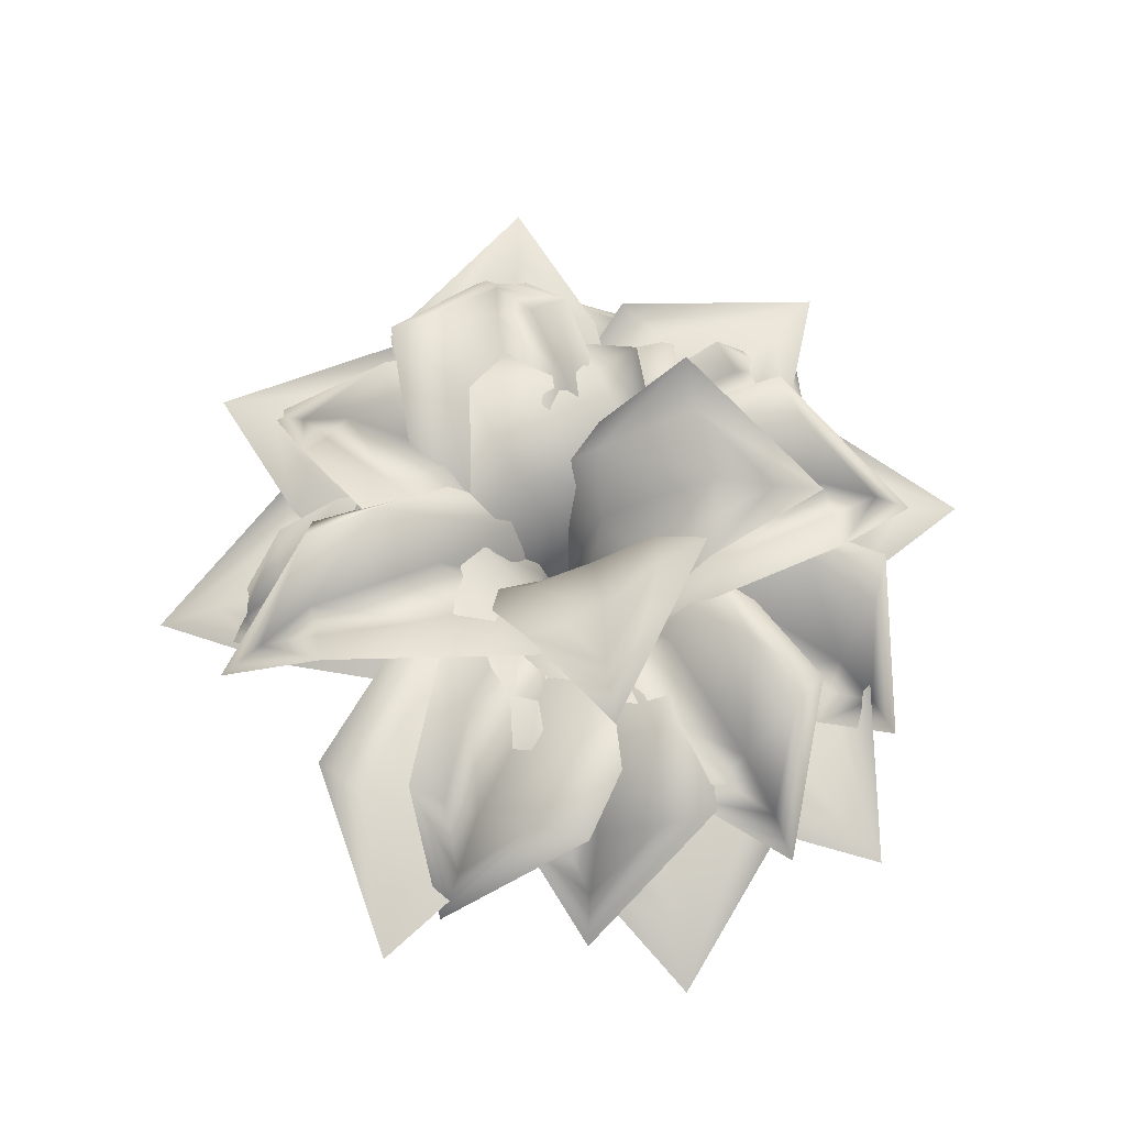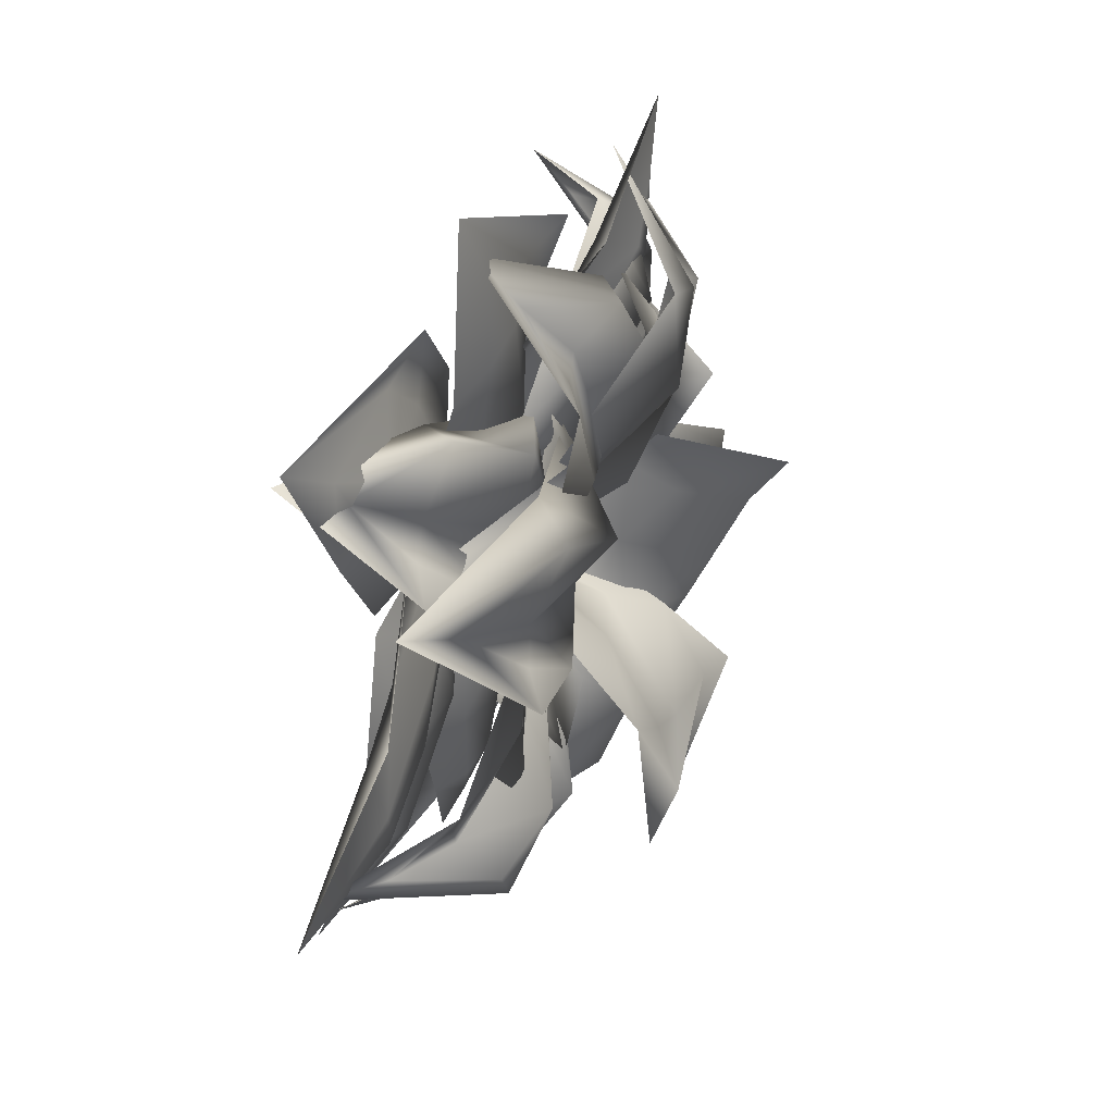
<metadata>
{"format":"obj","ext":"obj","renderer":"f3d","projection":"perspective","resolution":1024,"background":"white","views":[{"elev":68.9,"azim":122.0,"up":"+Y"},{"elev":54.2,"azim":112.3,"up":"+Z"}]}
</metadata>
<code>
g Fern_Desktop_mod_SCH_2_LOD0
v 0.3621 -0.0127 0.05727
v 0.4072 0.09113 0.3961
v 0.587 0.03806 0.5586
v 0.1824 0.113 0.4124
v 0.4168 0.08699 0.7047
v -0.2108 -0.05963 0.3237
v 0.1185 0.04646 0.8678
v 0.1321 0.02486 0.6119
v 0.009465 0.02685 0.2762
v -0.001771 -0.001014 -0.001791
v 0.2129 0.07558 0.1752
v 0.08064 0.06373 0.184
v 0.5513 0.02905 0.8294
v 0.6642 -0.03354 0.9567
v 0.5126 0.08015 0.6308
v 0.2457 0.01141 0.7898
v 0.1931 0.05094 -0.2983
v 0.5196 0.1787 -0.1822
v 0.7504 0.1842 -0.2743
v 0.4328 0.1744 0.02824
v 0.8011 0.2157 -0.05268
v 0.1644 0.02478 0.3422
v 0.8156 0.2402 0.2743
v 0.5864 0.1421 0.1687
v 0.2354 0.07344 0.1236
v -0.002332 -0.001182 0.000743
v 0.2392 0.1113 -0.1075
v 0.1912 0.08829 0.01376
v 0.9816 0.1809 -0.1131
v 1.155 0.1439 -0.1531
v 0.7794 0.2114 -0.1719
v 0.8026 0.172 0.1431
v 0.3747 -0.006595 -5.2e-05
v 0.6665 0.05751 -0.4806
v 0.4609 0.09974 -0.3398
v 0.2306 0.1217 -0.3897
v 0.5023 0.1014 -0.651
v -0.1917 -0.02185 -0.3573
v 0.1954 0.05601 -0.6031
v 0.2147 0.09032 -0.8642
v -0.002024 -0.000944 0.001557
v 0.03451 0.04313 -0.2785
v 0.2365 0.07747 -0.1442
v 0.1021 0.06653 -0.1736
v 0.7697 -0.04214 -0.8695
v 0.6467 0.03041 -0.757
v 0.5946 0.09474 -0.5629
v 0.334 0.04624 -0.7674
v 0.3084 0.006054 -0.1892
v 0.3316 0.1016 -0.7339
v 0.211 0.1408 -0.5115
v -0.02241 0.1647 -0.4393
v 0.09872 0.1529 -0.7998
v -0.3606 -0.02702 -0.203
v -0.1539 0.09049 -0.6042
v -0.2649 0.1117 -0.8331
v -0.000799 -0.001266 0.002297
v -0.1286 0.06309 -0.249
v 0.1142 0.104 -0.2367
v -0.01388 0.08803 -0.1942
v 0.1998 0.04804 -1.143
v 0.16 0.1027 -0.9742
v 0.2258 0.1456 -0.7701
v -0.1059 0.08037 -0.8114
v 0.01657 0.01154 -0.3583
v -0.4393 0.1033 -0.6856
v -0.3079 0.1325 -0.4707
v -0.3645 0.1484 -0.251
v -0.6082 0.1477 -0.5379
v -0.3514 -0.006704 0.1576
v -0.5712 0.09132 -0.2354
v -0.8181 0.1398 -0.2746
v 0.001403 -0.001101 0.002052
v -0.2662 0.0581 -0.05415
v -0.128 0.09366 -0.2369
v -0.1622 0.07874 -0.1106
v -0.8339 0.0325 -0.8108
v -0.7179 0.0913 -0.6845
v -0.521 0.1404 -0.6215
v -0.7227 0.09366 -0.382
v -0.1966 0.02448 -0.3145
v -0.758 0.1814 -0.2761
v -0.52 0.1868 -0.1944
v -0.428 0.1934 0.01718
v -0.8 0.2333 -0.04669
v -0.1849 0.004786 0.352
v -0.5829 0.147 0.1699
v -0.8013 0.2264 0.3061
v 0.002234 -0.001384 0.000876
v -0.2375 0.07831 0.1187
v -0.236 0.1179 -0.1223
v -0.1889 0.09919 0.006332
v -1.151 0.1184 -0.1349
v -0.9796 0.1777 -0.1013
v -0.783 0.2237 -0.1715
v -0.7928 0.1738 0.1568
v -0.3479 0.05234 -0.07004
v -0.7002 0.2418 0.3368
v -0.473 0.2239 0.2432
v -0.2528 0.2173 0.3352
v -0.5711 0.2872 0.5378
v 0.1568 0.01677 0.3716
v -0.255 0.1854 0.5484
v -0.3314 0.2947 0.7961
v 0.002001 -0.001515 -0.001149
v -0.05439 0.08939 0.2627
v -0.2308 0.1342 0.0973
v -0.1083 0.1082 0.1495
v -0.8926 0.2087 0.7208
v -0.742 0.2499 0.6244
v -0.6451 0.2799 0.4332
v -0.425 0.2308 0.6843
v 0.2995 0.04698 0.217
v 0.1452 0.1837 0.5273
v 0.2236 0.1575 0.7715
v -0.07645 0.1939 0.4201
v -0.02428 0.2017 0.7989
v -0.3881 -0.01038 0.1451
v -0.3975 0.1759 0.7766
v -0.2415 0.1334 0.5638
v -0.1587 0.08296 0.2187
v -0.000559 -0.001363 -0.00233
v 0.09105 0.1275 0.2412
v -0.03546 0.1014 0.1843
v 0.01493 0.1515 0.9822
v 0.03273 0.09935 1.157
v 0.1094 0.1948 0.7897
v -0.2356 0.1401 0.7802
v 0.3479 0.3096 0.02326
v 0.4311 0.3302 0.4091
v 0.6184 0.2558 0.5711
v 0.2273 0.315 0.4059
v 0.4589 0.1825 0.6611
v -0.1623 0.1823 0.3352
v 0.2491 0.09481 0.7092
v 0.1792 0.331 0.6339
v 0.02337 0.2959 0.2704
v 0.0419 0.08725 0.05884
v 0.2157 0.2623 0.1837
v 0.1048 0.2175 0.2031
v 0.5335 0.04088 0.7457
v 0.6016 -0.09867 0.8101
v 0.5384 0.2055 0.6137
v 0.3034 0.1965 0.7593
v 0.2567 0.3823 -0.132
v 0.4047 0.5136 0.1938
v 0.6396 0.5373 0.3515
v 0.2241 0.4472 0.2637
v 0.5092 0.4555 0.4818
v -0.1715 0.2553 0.3033
v 0.2861 0.3834 0.6365
v 0.2099 0.5435 0.4665
v -0.000954 0.3487 0.1751
v 0.03987 0.1007 0.03456
v 0.1807 0.342 0.06557
v 0.09342 0.2769 0.1182
v 0.6488 0.3584 0.5612
v 0.755 0.2508 0.6351
v 0.5771 0.4798 0.4169
v 0.3657 0.4893 0.5998
v 0.1884 0.3669 0.218
v 0.7699 0.3838 0.003582
v 0.5014 0.4186 -0.01013
v 0.3636 0.3803 -0.1572
v 0.7307 0.3524 -0.1872
v 0.005106 0.2755 -0.3808
v 0.4817 0.4956 -0.3284
v 0.6596 0.452 -0.4845
v 0.05544 0.09688 -0.01453
v 0.142 0.3308 -0.1773
v 0.2232 0.3172 0.01614
v 0.1686 0.2542 -0.07437
v 0.9802 0.1115 -0.2164
v 0.8732 0.2393 -0.2108
v 0.751 0.3541 -0.09448
v 0.7011 0.4534 -0.3458
v 0.2886 0.3607 0.12
v 0.7259 0.3269 -0.3196
v 0.4948 0.4194 -0.2069
v 0.2967 0.3913 -0.2826
v 0.5965 0.2983 -0.4737
v -0.1195 0.2533 -0.3595
v 0.3332 0.4889 -0.4891
v 0.402 0.3831 -0.7159
v 0.05449 0.09115 -0.04
v 0.06771 0.3195 -0.2185
v 0.2269 0.3113 -0.07732
v 0.1409 0.2475 -0.1352
v 0.8204 0.04879 -0.5848
v 0.7208 0.1708 -0.5273
v 0.6571 0.3001 -0.3971
v 0.5115 0.3968 -0.6184
v 0.3004 0.3543 -0.0568
v 0.4162 0.3908 -0.6336
v 0.2745 0.4431 -0.4183
v 0.07059 0.4118 -0.3746
v 0.2311 0.3735 -0.7039
v -0.2977 0.2364 -0.2296
v -0.01606 0.5071 -0.5698
v -0.05958 0.4053 -0.7706
v 0.01968 0.09704 -0.05392
v -0.07554 0.3258 -0.2072
v 0.1331 0.32 -0.1756
v 0.0307 0.2564 -0.176
v 0.3473 0.1403 -0.9385
v 0.2978 0.2674 -0.8416
v 0.3215 0.3732 -0.6723
v 0.07005 0.4595 -0.7536
v 0.2034 0.3432 -0.2477
v 0.003746 0.2391 -0.8128
v -0.01282 0.3406 -0.5781
v -0.1561 0.3346 -0.4278
v -0.1908 0.2054 -0.7749
v -0.392 0.2337 -0.04428
v -0.3389 0.4079 -0.5604
v -0.4997 0.2848 -0.7307
v -0.01546 0.08676 -0.07128
v -0.1934 0.2931 -0.1797
v 0.000351 0.2852 -0.2664
v -0.08533 0.2219 -0.2055
v -0.1843 -0.07433 -0.9914
v -0.1896 0.06214 -0.8926
v -0.09544 0.2098 -0.7903
v -0.3604 0.2967 -0.7752
v 0.08404 0.386 -0.279
v -0.4052 0.4318 -0.6332
v -0.2438 0.4502 -0.4215
v -0.3032 0.4201 -0.2234
v -0.5419 0.4073 -0.4886
v -0.3023 0.264 0.2072
v -0.493 0.5239 -0.2202
v -0.7212 0.4962 -0.2442
v -0.03589 0.09964 -0.03922
v -0.2051 0.3314 -0.005078
v -0.09749 0.3304 -0.1851
v -0.1377 0.2631 -0.09456
v -0.7006 0.1806 -0.708
v -0.6282 0.3052 -0.6248
v -0.4768 0.4068 -0.5593
v -0.6389 0.5077 -0.3626
v -0.2458 0.3461 0.2293
v -0.5551 0.3647 -0.00584
v -0.7988 0.3233 -0.008846
v -0.4065 0.3427 -0.138
v -0.7548 0.2384 -0.1807
v -0.06364 0.2328 -0.3429
v -0.6494 0.1603 -0.4077
v -0.5069 0.3796 -0.3355
v -0.1618 0.3193 -0.1582
v -0.06627 0.08937 -0.01027
v -0.2567 0.2905 0.02602
v -0.1886 0.2402 -0.05834
v -0.891 0.1246 -0.1757
v -0.9906 -0.005728 -0.1953
v -0.7743 0.2659 -0.09225
v -0.7184 0.2619 -0.3605
v -0.327 0.2997 -0.1628
v -0.8042 0.1746 0.1225
v -0.5847 0.2943 0.1215
v -0.4095 0.2874 0.2348
v -0.7464 0.1427 0.3093
v -0.04342 0.1915 0.3957
v -0.5049 0.35 0.4408
v -0.6391 0.1539 0.5833
v -0.07122 0.08281 0.02824
v -0.1763 0.2772 0.2158
v -0.2912 0.2618 0.03773
v -0.2075 0.2074 0.1096
v -0.9397 -0.1414 0.3545
v -0.8522 0.000356 0.3307
v -0.7733 0.1502 0.2176
v -0.7243 0.211 0.4877
v -0.2797 0.3674 -0.08982
v -0.6461 0.4184 0.401
v -0.4174 0.45 0.2586
v -0.2235 0.4056 0.3109
v -0.5087 0.3898 0.5426
v 0.1883 0.2734 0.331
v -0.22 0.5256 0.5097
v -0.2843 0.482 0.7483
v -0.03663 0.09817 0.04162
v -0.02594 0.3237 0.2172
v -0.1969 0.3188 0.09924
v -0.1072 0.2529 0.1469
v -0.7293 0.1545 0.6862
v -0.6295 0.2766 0.6285
v -0.5758 0.3907 0.4744
v -0.3968 0.4903 0.6577
v 0.268 0.3622 0.1689
v 0.09482 0.44 0.4871
v 0.1375 0.4199 0.7628
v -0.08693 0.3954 0.3874
v -0.0429 0.3335 0.7437
v -0.338 0.2613 0.08933
v -0.3255 0.2906 0.6871
v -0.2285 0.4713 0.5488
v -0.1271 0.3226 0.1613
v 0.002222 0.09405 0.06173
v 0.07141 0.3087 0.2292
v -0.02454 0.2478 0.1858
v -0.006706 0.224 0.8842
v -0.005679 0.1117 1.007
v 0.04969 0.3595 0.7507
v -0.2267 0.3753 0.7362
v 0.1779 0.2371 0.1917
v -0.107 0.4482 0.2452
v -0.2346 0.5053 0.4562
v -0.1942 0.3656 0.07567
v -0.3827 0.4419 0.3329
v -0.1835 0.1382 -0.3003
v -0.5879 0.4929 0.1357
v -0.386 0.4335 0.04673
v -0.1367 0.2079 -0.07319
v -0.002872 0.0157 0.002473
v -0.001919 0.2515 0.1045
v -0.06541 0.1916 0.01516
v -0.4624 0.3769 0.4503
v -0.5292 0.2465 0.5086
v -0.3054 0.4702 0.3993
v -0.5009 0.4271 0.2077
v 0.216 0.2381 -0.1759
v 0.2873 0.454 0.1164
v 0.5107 0.455 0.278
v 0.1015 0.3769 0.1961
v 0.3498 0.405 0.3992
v -0.2819 0.1324 0.2424
v 0.09246 0.4136 0.5725
v 0.0715 0.4084 0.3906
v -0.06546 0.2132 0.1458
v 0.002637 0.01606 0.003186
v 0.1171 0.2548 0.005047
v 0.0218 0.1959 0.06899
v 0.4728 0.3226 0.4861
v 0.5487 0.1863 0.5332
v 0.4344 0.4289 0.3357
v 0.2014 0.3842 0.495
v 0.1808 0.2086 0.2039
v 0.3355 0.6559 -0.09026
v 0.1743 0.5097 0.01122
v -0.001988 0.4372 -0.08643
v 0.1755 0.6991 -0.2225
v -0.2602 0.1386 -0.2149
v -0.1107 0.5578 -0.2087
v -0.1167 0.7333 -0.3579
v 0.000883 0.01663 -0.001108
v -0.1097 0.2284 -0.09327
v 0.06858 0.2649 0.04363
v -0.01147 0.2077 -0.02877
v 0.4343 0.734 -0.4179
v 0.3218 0.762 -0.3193
v 0.265 0.6838 -0.1606
v 0.000703 0.7074 -0.2848
v 0.1962 0.2032 -0.1801
v -0.1428 0.5489 -0.3615
v -0.05181 0.4804 -0.2341
v -0.1314 0.4261 -0.03536
v -0.3226 0.6038 -0.2636
v -0.2077 0.1428 0.2748
v -0.2643 0.52 0.05683
v -0.531 0.7282 -0.04533
v -0.001902 0.01631 -0.001884
v -0.1074 0.2301 0.09355
v 0.02744 0.2588 -0.08304
v -0.04429 0.2042 -0.000777
v -0.4909 0.4955 -0.5136
v -0.3991 0.5683 -0.4038
v -0.23 0.5764 -0.3175
v -0.4426 0.6573 -0.1303
g Fern_Desktop_mod_SCH_2_LOD0_0
f -367 -366 -368
f -364 -367 -365
f -362 -361 -363
f -361 -364 -365
f -360 -359 -363
f -361 -360 -363
f -360 -361 -365
f -359 -358 -368
f -358 -367 -368
f -367 -358 -365
f -357 -360 -365
f -358 -357 -365
f -360 -357 -359
f -357 -358 -359
f -356 -355 -366
f -367 -354 -366
f -354 -356 -366
f -354 -367 -364
f -356 -354 -364
f -355 -353 -362
f -353 -361 -362
f -356 -353 -355
f -361 -353 -364
f -353 -356 -364
f -351 -350 -352
f -348 -351 -349
f -346 -345 -347
f -345 -348 -349
f -344 -343 -347
f -345 -344 -347
f -344 -345 -349
f -343 -342 -352
f -342 -351 -352
f -351 -342 -349
f -341 -344 -349
f -342 -341 -349
f -344 -341 -343
f -341 -342 -343
f -340 -339 -350
f -351 -338 -350
f -338 -340 -350
f -338 -351 -348
f -340 -338 -348
f -339 -337 -346
f -337 -345 -346
f -340 -337 -339
f -345 -337 -348
f -337 -340 -348
f -335 -334 -336
f -334 -332 -333
f -330 -329 -331
f -332 -330 -333
f -328 -327 -331
f -327 -330 -331
f -330 -327 -333
f -326 -328 -336
f -334 -326 -336
f -326 -334 -333
f -327 -325 -333
f -325 -326 -333
f -325 -327 -328
f -326 -325 -328
f -324 -323 -335
f -322 -334 -335
f -323 -322 -335
f -334 -322 -332
f -322 -323 -332
f -321 -324 -329
f -330 -321 -329
f -321 -323 -324
f -321 -330 -332
f -323 -321 -332
f -319 -318 -320
f -318 -316 -317
f -314 -313 -315
f -316 -314 -317
f -312 -311 -315
f -311 -314 -315
f -314 -311 -317
f -310 -312 -320
f -318 -310 -320
f -310 -318 -317
f -311 -309 -317
f -309 -310 -317
f -309 -311 -312
f -310 -309 -312
f -308 -307 -319
f -306 -318 -319
f -307 -306 -319
f -318 -306 -316
f -306 -307 -316
f -305 -308 -313
f -314 -305 -313
f -305 -307 -308
f -305 -314 -316
f -307 -305 -316
f -303 -302 -304
f -302 -300 -301
f -298 -297 -299
f -300 -298 -301
f -296 -295 -299
f -295 -298 -299
f -298 -295 -301
f -294 -296 -304
f -302 -294 -304
f -294 -302 -301
f -295 -293 -301
f -293 -294 -301
f -293 -295 -296
f -294 -293 -296
f -292 -291 -303
f -290 -302 -303
f -291 -290 -303
f -302 -290 -300
f -290 -291 -300
f -289 -292 -297
f -298 -289 -297
f -289 -291 -292
f -289 -298 -300
f -291 -289 -300
f -287 -286 -288
f -286 -284 -285
f -282 -281 -283
f -284 -282 -285
f -280 -279 -283
f -279 -282 -283
f -282 -279 -285
f -278 -280 -288
f -286 -278 -288
f -278 -286 -285
f -279 -277 -285
f -277 -278 -285
f -277 -279 -280
f -278 -277 -280
f -276 -275 -287
f -274 -286 -287
f -275 -274 -287
f -286 -274 -284
f -274 -275 -284
f -273 -276 -281
f -282 -273 -281
f -273 -275 -276
f -273 -282 -284
f -275 -273 -284
f -271 -270 -272
f -270 -268 -269
f -266 -265 -267
f -268 -266 -269
f -264 -263 -267
f -263 -266 -267
f -266 -263 -269
f -262 -264 -272
f -270 -262 -272
f -262 -270 -269
f -263 -261 -269
f -261 -262 -269
f -261 -263 -264
f -262 -261 -264
f -260 -259 -271
f -258 -270 -271
f -259 -258 -271
f -270 -258 -268
f -258 -259 -268
f -257 -260 -265
f -266 -257 -265
f -257 -259 -260
f -257 -266 -268
f -259 -257 -268
f -255 -254 -256
f -252 -255 -253
f -250 -249 -251
f -249 -252 -253
f -248 -247 -251
f -249 -248 -251
f -248 -249 -253
f -247 -246 -256
f -246 -255 -256
f -255 -246 -253
f -245 -248 -253
f -246 -245 -253
f -248 -245 -247
f -245 -246 -247
f -244 -243 -254
f -255 -242 -254
f -242 -244 -254
f -242 -255 -252
f -244 -242 -252
f -243 -241 -250
f -241 -249 -250
f -244 -241 -243
f -249 -241 -252
f -241 -244 -252
f -239 -238 -240
f -236 -239 -237
f -234 -233 -235
f -233 -236 -237
f -232 -231 -235
f -233 -232 -235
f -232 -233 -237
f -231 -230 -240
f -230 -239 -240
f -239 -230 -237
f -229 -232 -237
f -230 -229 -237
f -232 -229 -231
f -229 -230 -231
f -228 -227 -238
f -239 -226 -238
f -226 -228 -238
f -226 -239 -236
f -228 -226 -236
f -227 -225 -234
f -225 -233 -234
f -228 -225 -227
f -233 -225 -236
f -225 -228 -236
f -223 -222 -224
f -220 -223 -221
f -218 -217 -219
f -217 -220 -221
f -216 -215 -219
f -217 -216 -219
f -216 -217 -221
f -215 -214 -224
f -214 -223 -224
f -223 -214 -221
f -213 -216 -221
f -214 -213 -221
f -216 -213 -215
f -213 -214 -215
f -212 -211 -222
f -223 -210 -222
f -210 -212 -222
f -210 -223 -220
f -212 -210 -220
f -211 -209 -218
f -209 -217 -218
f -212 -209 -211
f -217 -209 -220
f -209 -212 -220
f -207 -206 -208
f -206 -204 -205
f -202 -201 -203
f -204 -202 -205
f -200 -199 -203
f -199 -202 -203
f -202 -199 -205
f -198 -200 -208
f -206 -198 -208
f -198 -206 -205
f -199 -197 -205
f -197 -198 -205
f -197 -199 -200
f -198 -197 -200
f -196 -195 -207
f -194 -206 -207
f -195 -194 -207
f -206 -194 -204
f -194 -195 -204
f -193 -196 -201
f -202 -193 -201
f -193 -195 -196
f -193 -202 -204
f -195 -193 -204
f -191 -190 -192
f -190 -188 -189
f -186 -185 -187
f -188 -186 -189
f -184 -183 -187
f -183 -186 -187
f -186 -183 -189
f -182 -184 -192
f -190 -182 -192
f -182 -190 -189
f -183 -181 -189
f -181 -182 -189
f -181 -183 -184
f -182 -181 -184
f -180 -179 -191
f -178 -190 -191
f -179 -178 -191
f -190 -178 -188
f -178 -179 -188
f -177 -180 -185
f -186 -177 -185
f -177 -179 -180
f -177 -186 -188
f -179 -177 -188
f -175 -174 -176
f -174 -172 -173
f -170 -169 -171
f -172 -170 -173
f -168 -167 -171
f -167 -170 -171
f -170 -167 -173
f -166 -168 -176
f -174 -166 -176
f -166 -174 -173
f -167 -165 -173
f -165 -166 -173
f -165 -167 -168
f -166 -165 -168
f -164 -163 -175
f -162 -174 -175
f -163 -162 -175
f -174 -162 -172
f -162 -163 -172
f -161 -164 -169
f -170 -161 -169
f -161 -163 -164
f -161 -170 -172
f -163 -161 -172
f -159 -158 -160
f -158 -156 -157
f -154 -153 -155
f -156 -154 -157
f -152 -151 -155
f -151 -154 -155
f -154 -151 -157
f -150 -152 -160
f -158 -150 -160
f -150 -158 -157
f -151 -149 -157
f -149 -150 -157
f -149 -151 -152
f -150 -149 -152
f -148 -147 -159
f -146 -158 -159
f -147 -146 -159
f -158 -146 -156
f -146 -147 -156
f -145 -148 -153
f -154 -145 -153
f -145 -147 -148
f -145 -154 -156
f -147 -145 -156
f -143 -142 -144
f -142 -140 -141
f -138 -137 -139
f -140 -138 -141
f -136 -135 -139
f -135 -138 -139
f -138 -135 -141
f -134 -136 -144
f -142 -134 -144
f -134 -142 -141
f -135 -133 -141
f -133 -134 -141
f -133 -135 -136
f -134 -133 -136
f -132 -131 -143
f -130 -142 -143
f -131 -130 -143
f -142 -130 -140
f -130 -131 -140
f -129 -132 -137
f -138 -129 -137
f -129 -131 -132
f -129 -138 -140
f -131 -129 -140
f -127 -126 -128
f -124 -127 -125
f -122 -121 -123
f -121 -124 -125
f -120 -119 -123
f -121 -120 -123
f -120 -121 -125
f -119 -118 -128
f -118 -127 -128
f -127 -118 -125
f -117 -120 -125
f -118 -117 -125
f -120 -117 -119
f -117 -118 -119
f -116 -115 -126
f -127 -114 -126
f -114 -116 -126
f -114 -127 -124
f -116 -114 -124
f -115 -113 -122
f -113 -121 -122
f -116 -113 -115
f -121 -113 -124
f -113 -116 -124
f -111 -110 -112
f -110 -108 -109
f -106 -105 -107
f -108 -106 -109
f -104 -103 -107
f -103 -106 -107
f -106 -103 -109
f -102 -104 -112
f -110 -102 -112
f -102 -110 -109
f -103 -101 -109
f -101 -102 -109
f -101 -103 -104
f -102 -101 -104
f -100 -99 -111
f -98 -110 -111
f -99 -98 -111
f -110 -98 -108
f -98 -99 -108
f -97 -100 -105
f -106 -97 -105
f -97 -99 -100
f -97 -106 -108
f -99 -97 -108
f -95 -94 -96
f -94 -92 -93
f -90 -89 -91
f -92 -90 -93
f -88 -87 -91
f -87 -90 -91
f -90 -87 -93
f -86 -88 -96
f -94 -86 -96
f -86 -94 -93
f -87 -85 -93
f -85 -86 -93
f -85 -87 -88
f -86 -85 -88
f -84 -83 -95
f -82 -94 -95
f -83 -82 -95
f -94 -82 -92
f -82 -83 -92
f -81 -84 -89
f -90 -81 -89
f -81 -83 -84
f -81 -90 -92
f -83 -81 -92
f -79 -78 -80
f -76 -79 -77
f -74 -73 -75
f -73 -76 -77
f -72 -71 -75
f -73 -72 -75
f -72 -73 -77
f -71 -70 -80
f -70 -79 -80
f -79 -70 -77
f -69 -72 -77
f -70 -69 -77
f -72 -69 -71
f -69 -70 -71
f -68 -67 -78
f -79 -66 -78
f -66 -68 -78
f -66 -79 -76
f -68 -66 -76
f -67 -65 -74
f -65 -73 -74
f -68 -65 -67
f -73 -65 -76
f -65 -68 -76
f -63 -62 -64
f -60 -63 -61
f -58 -57 -59
f -57 -60 -61
f -56 -55 -59
f -57 -56 -59
f -56 -57 -61
f -55 -54 -64
f -54 -63 -64
f -63 -54 -61
f -53 -56 -61
f -54 -53 -61
f -56 -53 -55
f -53 -54 -55
f -52 -51 -62
f -63 -50 -62
f -50 -52 -62
f -50 -63 -60
f -52 -50 -60
f -51 -49 -58
f -49 -57 -58
f -52 -49 -51
f -57 -49 -60
f -49 -52 -60
f -47 -46 -48
f -44 -47 -45
f -42 -41 -43
f -41 -44 -45
f -40 -39 -43
f -41 -40 -43
f -40 -41 -45
f -39 -38 -48
f -38 -47 -48
f -47 -38 -45
f -37 -40 -45
f -38 -37 -45
f -40 -37 -39
f -37 -38 -39
f -36 -35 -46
f -47 -34 -46
f -34 -36 -46
f -34 -47 -44
f -36 -34 -44
f -35 -33 -42
f -33 -41 -42
f -36 -33 -35
f -41 -33 -44
f -33 -36 -44
f -31 -30 -32
f -30 -28 -29
f -26 -25 -27
f -28 -26 -29
f -24 -23 -27
f -23 -26 -27
f -26 -23 -29
f -22 -24 -32
f -30 -22 -32
f -22 -30 -29
f -23 -21 -29
f -21 -22 -29
f -21 -23 -24
f -22 -21 -24
f -20 -19 -31
f -18 -30 -31
f -19 -18 -31
f -30 -18 -28
f -18 -19 -28
f -17 -20 -25
f -26 -17 -25
f -17 -19 -20
f -17 -26 -28
f -19 -17 -28
f -15 -14 -16
f -14 -12 -13
f -10 -9 -11
f -12 -10 -13
f -8 -7 -11
f -7 -10 -11
f -10 -7 -13
f -6 -8 -16
f -14 -6 -16
f -6 -14 -13
f -7 -5 -13
f -5 -6 -13
f -5 -7 -8
f -6 -5 -8
f -4 -3 -15
f -2 -14 -15
f -3 -2 -15
f -14 -2 -12
f -2 -3 -12
f -1 -4 -9
f -10 -1 -9
f -1 -3 -4
f -1 -10 -12
f -3 -1 -12

</code>
